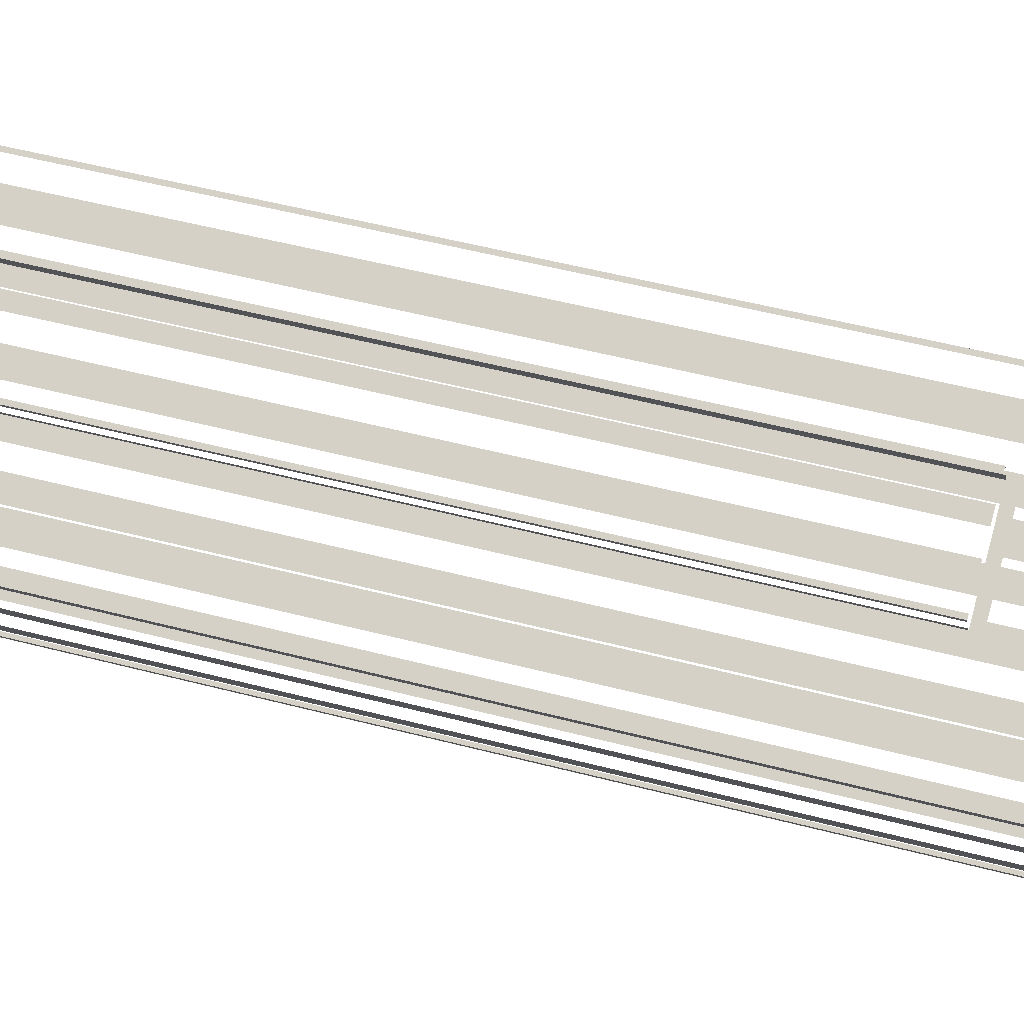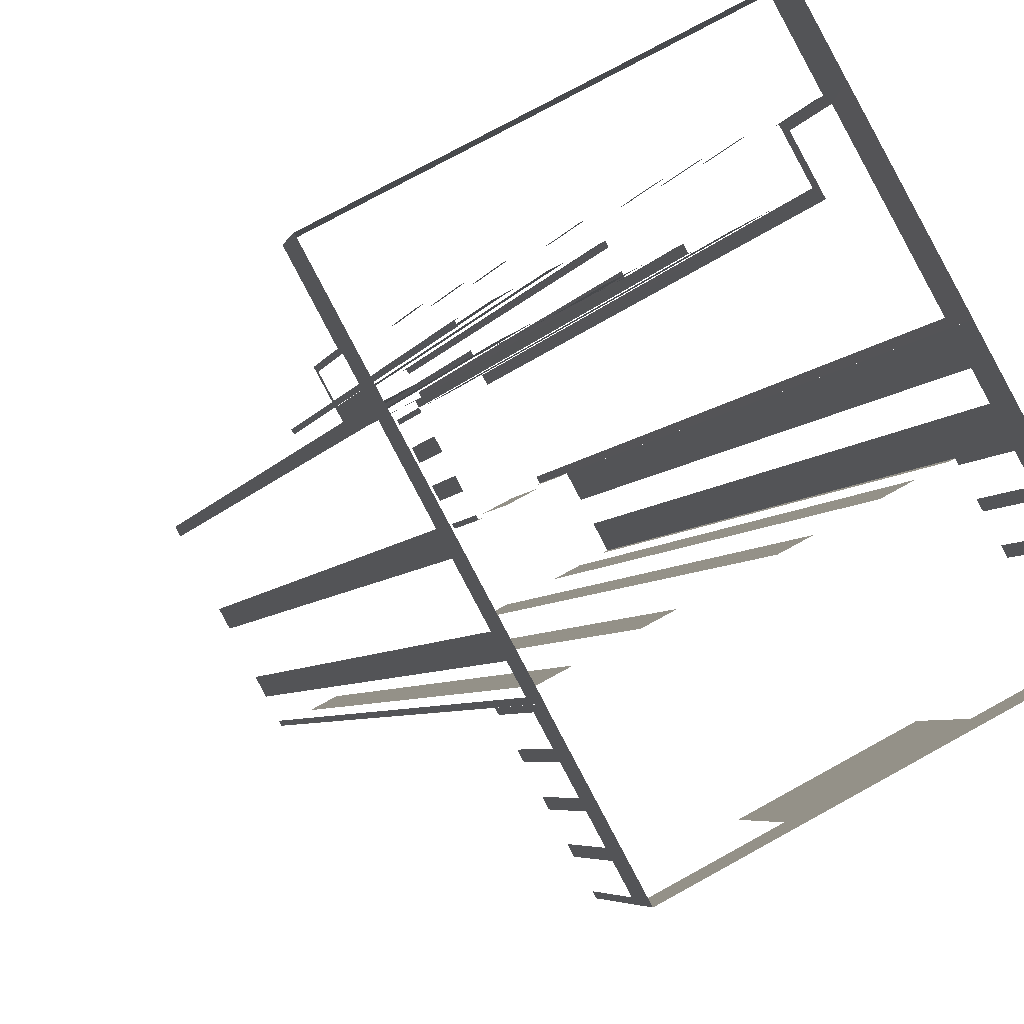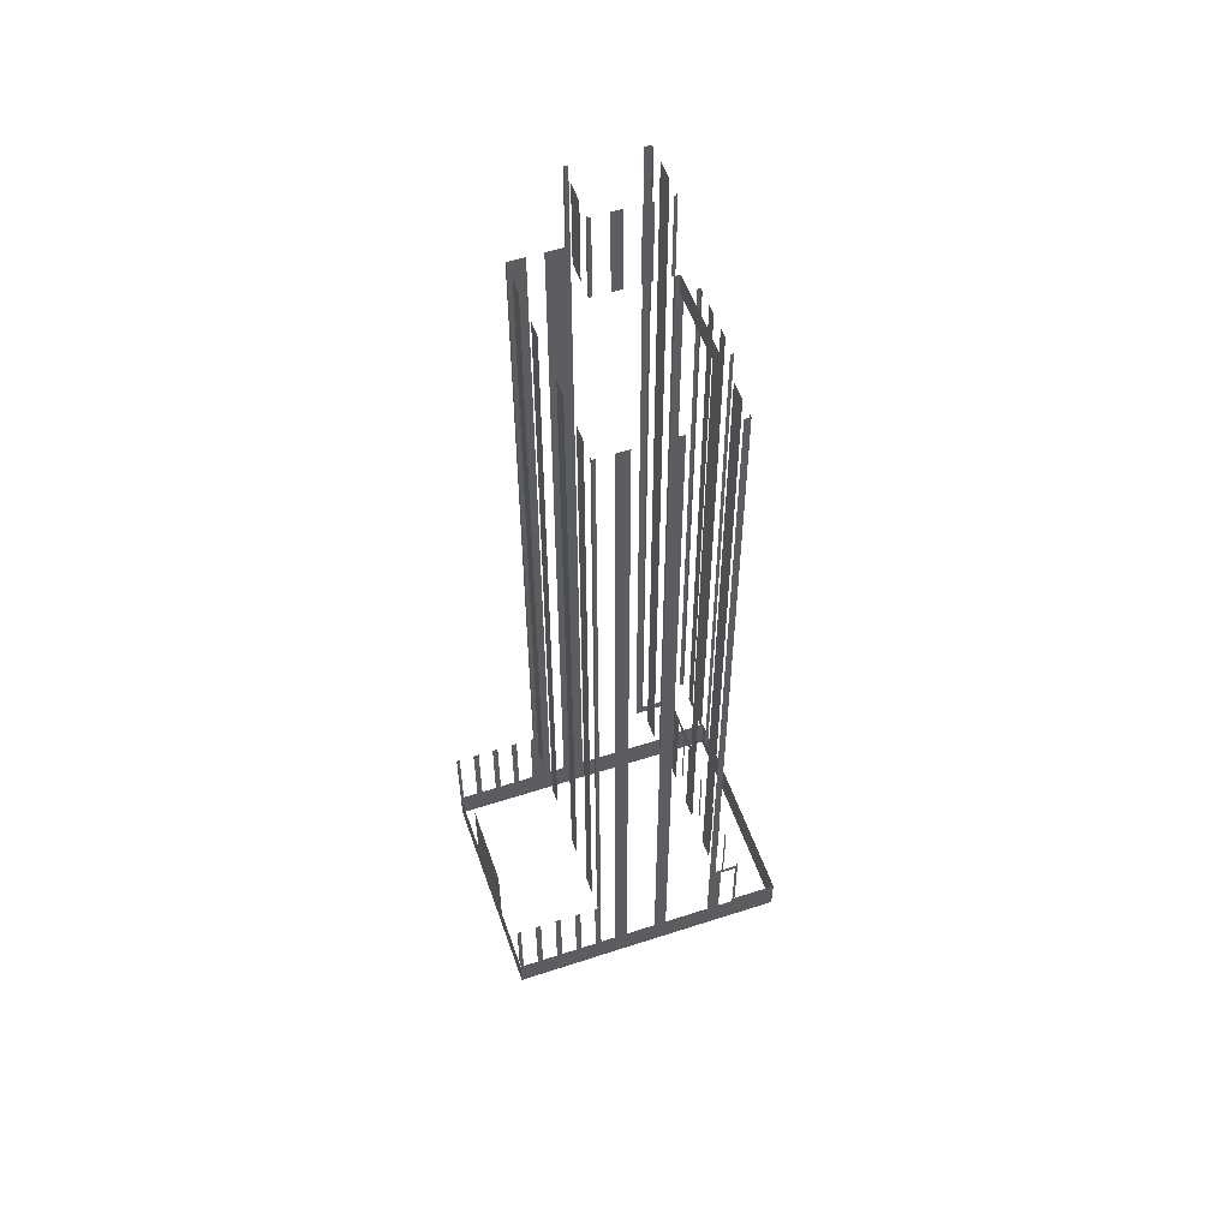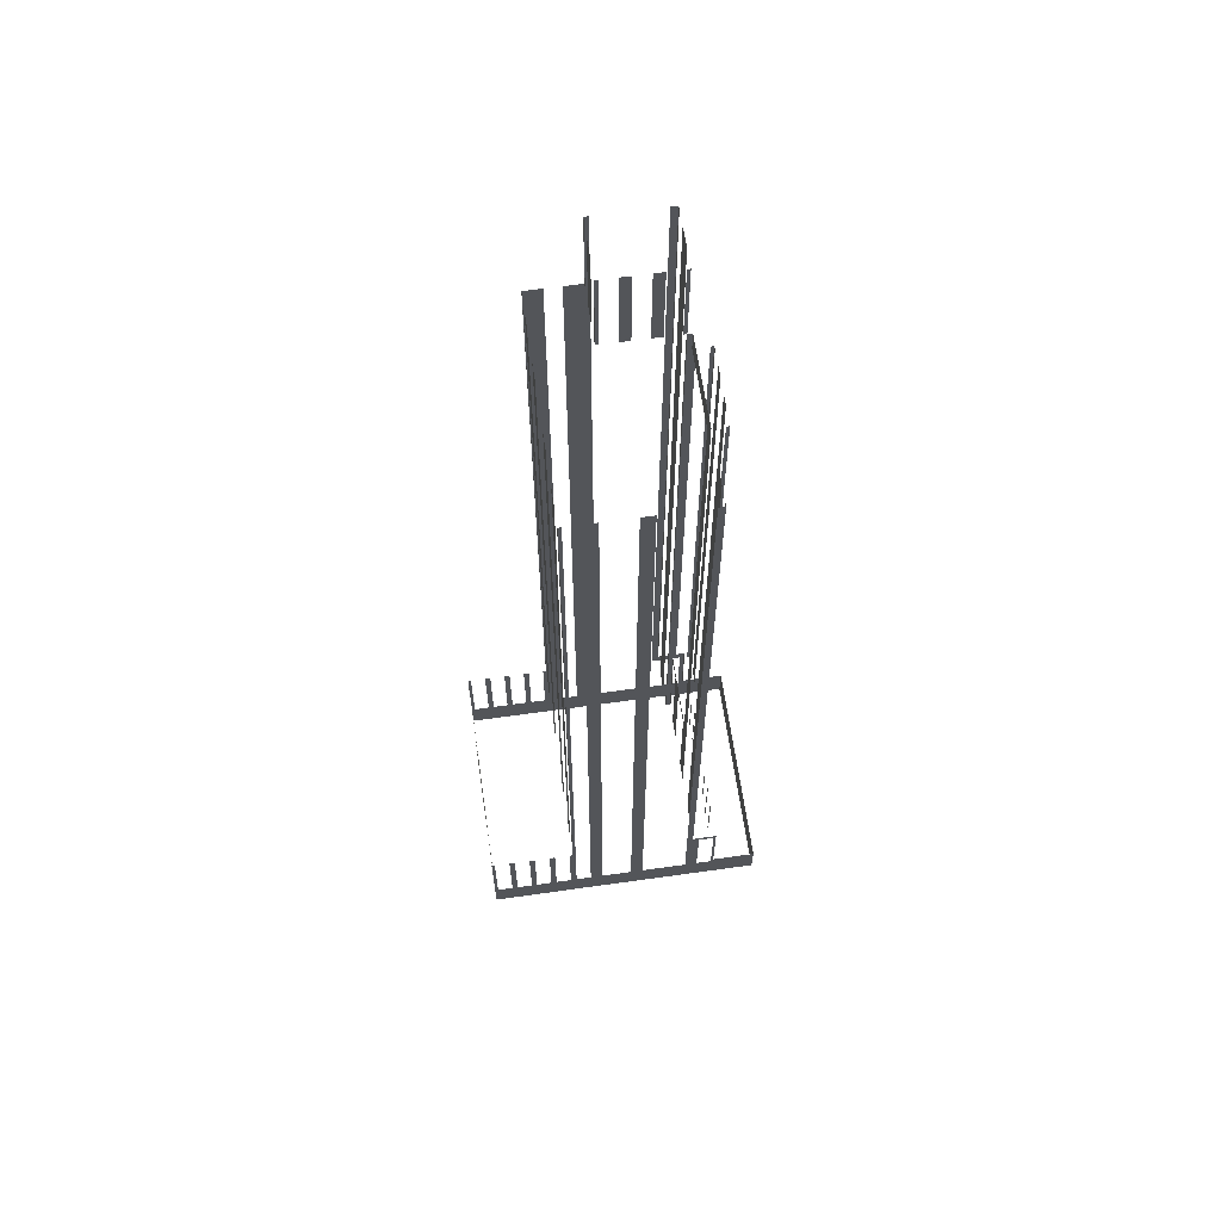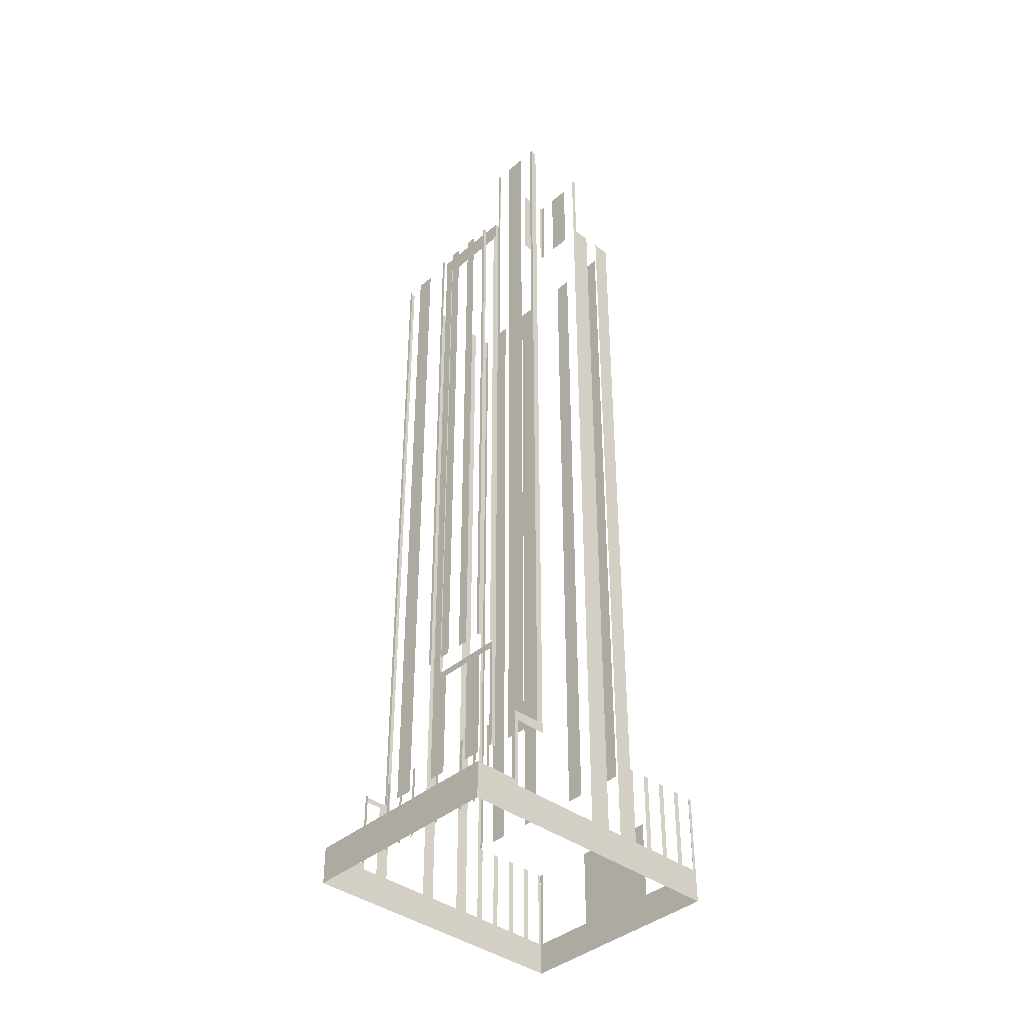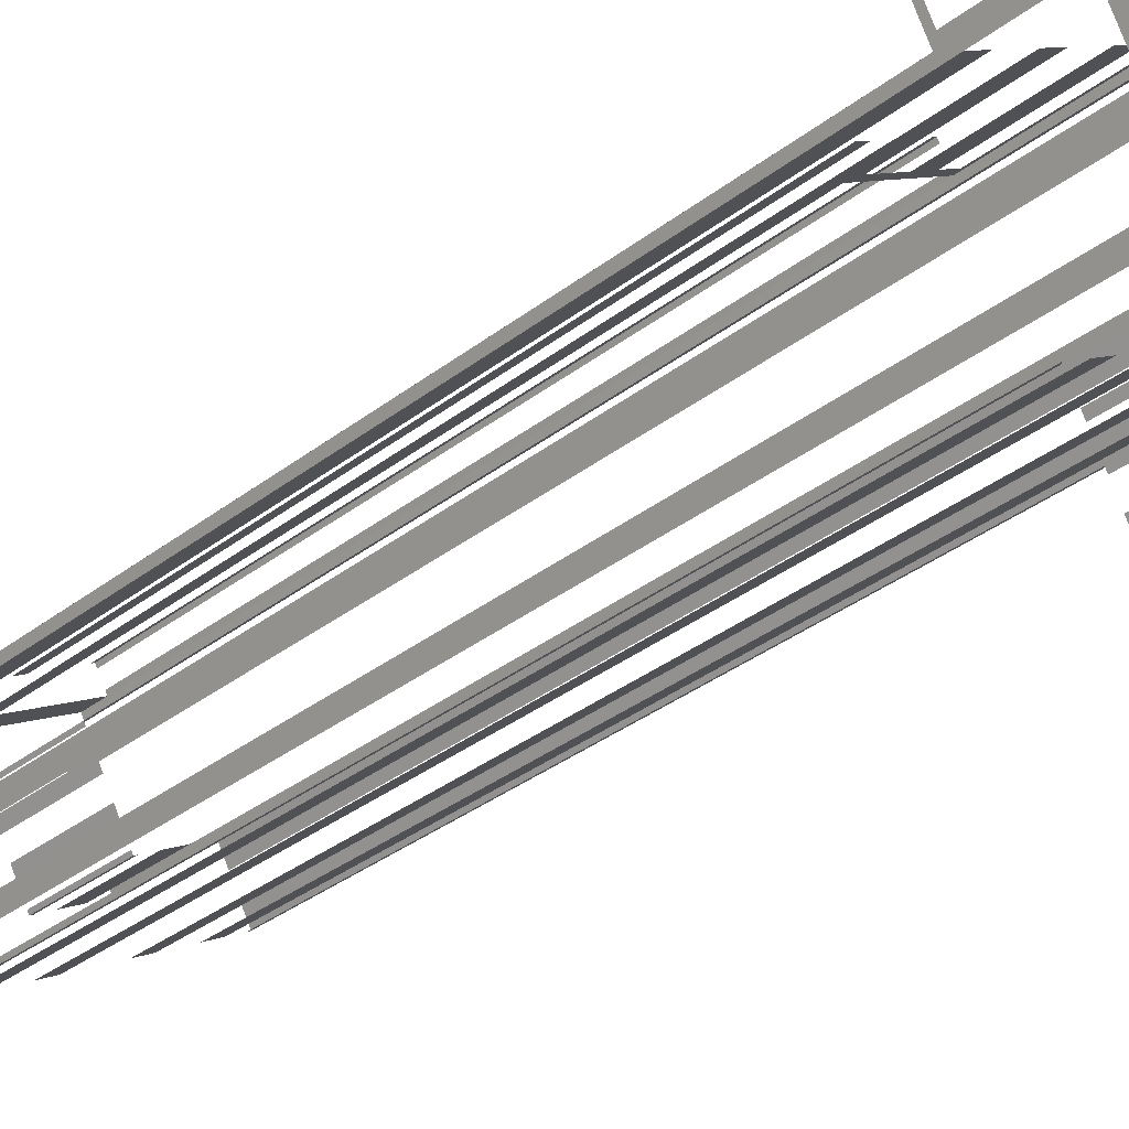
<metadata>
{"format":"obj","ext":"obj","renderer":"f3d","projection":"perspective","resolution":1024,"background":"white","views":[{"elev":46.4,"azim":107.1,"up":"+Y"},{"elev":-3.5,"azim":170.2,"up":"+Y"},{"elev":55.3,"azim":42.6,"up":"+Z"},{"elev":64.1,"azim":53.5,"up":"+Z"},{"elev":-39.4,"azim":-161.4,"up":"+Z"},{"elev":-31.1,"azim":138.5,"up":"+Y"}]}
</metadata>
<code>
o geometryt000010000010000110010110000110000110100000000110st42_L
v 606.2 -67 107
v 606 -67.31 115.6
v 606.2 -67 115.6
v 607 -65.51 107
v 606 -67.31 103.6
v 607 -65.51 115.6
v 607.3 -64.97 115.6
v 607.3 -64.97 107
v 608.1 -63.48 107
v 608.1 -63.48 115.6
v 608.4 -62.94 115.6
v 608.4 -62.94 107
v 609.2 -61.45 107
v 610.4 -59.12 103.6
v 609.2 -61.45 115.6
v 609.5 -60.91 115.6
v 609.5 -60.91 107
v 610.3 -59.42 107
v 610.3 -59.42 115.6
v 610.4 -59.12 115.6
v 626.2 -78.17 107
v 626.5 -78.34 115.6
v 626.2 -78.17 115.6
v 620.3 -74.97 107
v 626.5 -78.34 103.6
v 620.3 -74.97 115.6
v 617.5 -73.49 115.6
v 612.3 -70.68 107
v 617.5 -73.49 103.6
v 612.3 -70.68 115.6
v 606.3 -67.47 107
v 606 -67.31 103.6
v 606.3 -67.47 115.6
v 606 -67.31 115.6
v 611.3 -57.45 195
v 611.3 -57.45 107
v 610.4 -59.12 115.6
v 610.4 -59.12 195
v 613 -54.29 103.6
v 612.1 -55.96 107
v 610.4 -59.12 103.6
v 612.1 -55.96 195
v 613 -54.29 195
v 610.4 -59.12 195
v 610.4 -59.12 115.6
v 610.7 -59.28 115.6
v 610.7 -59.28 195
v 612.2 -60.08 195
v 612.2 -60.08 115.6
v 613.1 -60.56 115.6
v 613.9 -60.95 115.6
v 613.9 -60.95 195
v 616.8 -62.56 195
v 616.8 -62.56 115.6
v 618.5 -63.43 115.6
v 618.5 -63.43 195
v 622.9 -65.83 195
v 622.9 -65.83 115.6
v 624.6 -66.71 115.6
v 624.6 -66.71 195
v 627.6 -68.31 195
v 627.6 -68.31 115.6
v 629.2 -69.18 115.6
v 629.2 -69.18 195
v 630.7 -69.98 195
v 630.7 -69.98 115.6
v 631 -70.15 115.6
v 631 -70.15 195
v 613.3 -53.86 204.6
v 613.3 -53.86 107
v 613 -54.29 195
v 613 -54.29 204.6
v 618.1 -44.93 107
v 615.8 -49.21 103.6
v 613 -54.29 103.6
v 618.1 -44.93 114.5
v 618.3 -44.51 107.6
v 618.3 -44.51 103.6
v 616.8 -47.29 103.6
v 616.5 -47.91 114.5
v 616.8 -47.29 115.6
v 618.3 -44.51 115.6
v 616.5 -47.91 204.6
v 616.8 -47.29 204.6
v 613 -54.29 204.6
v 613 -54.29 195
v 613.3 -54.45 195
v 613.3 -54.45 204.6
v 614.8 -55.25 204.6
v 614.8 -55.25 195
v 616.8 -56.32 195
v 616.8 -56.32 204.6
v 618.3 -57.13 204.6
v 618.3 -57.13 195
v 618.6 -57.29 195
v 618.6 -57.29 204.6
v 617.1 -47.46 204.6
v 617.1 -47.46 115.6
v 616.8 -47.29 115.6
v 616.8 -47.29 204.6
v 620.6 -49.33 204.6
v 620.6 -49.33 115.6
v 618.6 -48.26 115.6
v 618.6 -48.26 204.6
v 622.4 -50.29 195
v 622.4 -50.29 115.6
v 622.1 -50.13 115.6
v 622.1 -50.13 204.6
v 622.4 -50.29 204.6
v 620.6 -40.27 103.6
v 618.3 -44.51 103.6
v 618.3 -44.51 107.6
v 620.6 -40.27 107.6
v 618.6 -44.68 115.6
v 618.6 -44.68 107.6
v 618.3 -44.51 107.6
v 618.3 -44.51 115.6
v 621.9 -46.43 115.6
v 621.9 -46.43 107.6
v 621.6 -46.28 107.6
v 621.6 -46.28 115.6
v 623.7 -47.39 115.6
v 623.7 -47.39 107.6
v 623.4 -47.23 107.6
v 623.4 -47.23 115.6
v 625.5 -48.35 115.6
v 625.5 -48.35 107.6
v 625.2 -48.19 107.6
v 625.2 -48.19 115.6
v 628.8 -50.11 115.6
v 628.8 -50.11 107.6
v 628.5 -49.95 107.6
v 628.5 -49.95 115.6
v 632 -51.86 115.6
v 632 -51.86 107.6
v 631.7 -51.71 107.6
v 631.7 -51.71 115.6
v 633.8 -52.82 115.6
v 633.8 -52.82 107.6
v 633.5 -52.66 107.6
v 633.5 -52.66 115.6
v 635.6 -53.78 115.6
v 635.6 -53.78 107.6
v 635.3 -53.62 107.6
v 635.3 -53.62 115.6
v 638.9 -55.54 115.6
v 638.9 -55.54 107.6
v 638.6 -55.38 107.6
v 638.6 -55.38 115.6
v 618.6 -57.29 204.6
v 618.6 -57.29 195
v 618.8 -56.98 195
v 618.8 -56.98 204.6
v 619.6 -55.5 204.6
v 619.6 -55.5 195
v 620.1 -54.54 195
v 620.1 -54.54 204.6
v 620.9 -53.05 204.6
v 620.9 -53.05 195
v 621.4 -52.09 195
v 621.4 -52.09 204.6
v 622.3 -50.6 204.6
v 622.3 -50.6 195
v 622.4 -50.29 195
v 622.4 -50.29 204.6
v 641.2 -51.31 103.6
v 620.6 -40.27 103.6
v 620.6 -40.27 107.6
v 641.2 -51.31 107.6
v 622.4 -50.29 195
v 622.6 -49.92 115.6
v 622.4 -50.29 115.6
v 622.6 -49.86 128.6
v 622.6 -49.86 192.6
v 622.6 -49.86 195
v 622.6 -49.86 115.6
v 622.9 -50.02 127.8
v 622.9 -50.02 115.6
v 622.6 -49.86 115.6
v 622.6 -49.86 128.6
v 627.8 -52.65 128.6
v 624.4 -50.83 127.8
v 629.8 -53.69 128.6
v 629.2 -53.4 127.8
v 626.2 -51.79 127.8
v 631 -54.37 195
v 629.8 -53.69 192.6
v 631 -54.37 115.6
v 629.8 -53.69 195
v 622.8 -49.96 192.6
v 622.6 -49.86 195
v 622.6 -49.86 192.6
v 629.8 -53.69 115.6
v 629.2 -53.4 115.6
v 626.2 -51.79 115.6
v 624.4 -50.83 115.6
v 635.8 -56.94 195
v 635.8 -56.94 115.6
v 634 -55.97 115.6
v 634 -55.97 195
v 637.6 -57.9 195
v 637.6 -57.9 115.6
v 637.3 -57.74 115.6
v 637.3 -57.74 195
v 622.8 -49.56 192.6
v 622.8 -49.56 128.6
v 622.6 -49.86 128.6
v 622.6 -49.86 192.6
v 623.6 -48.14 192.6
v 623.6 -48.14 128.6
v 623.4 -48.44 128.6
v 623.4 -48.44 192.6
v 623.9 -48.3 192.6
v 623.9 -48.3 128.6
v 623.6 -48.14 128.6
v 623.6 -48.14 192.6
v 626.4 -49.65 192.6
v 626.4 -49.65 128.6
v 625.4 -49.1 128.6
v 625.4 -49.1 192.6
v 628.9 -51.01 192.6
v 628.9 -51.01 128.6
v 627.9 -50.46 128.6
v 627.9 -50.46 192.6
v 630.7 -51.97 192.6
v 630.7 -51.97 128.6
v 630.4 -51.81 128.6
v 630.4 -51.81 192.6
v 630.8 -70.45 107
v 631 -70.15 115.6
v 630.8 -70.45 115.6
v 630 -71.94 107
v 631 -70.15 103.6
v 630 -71.94 115.6
v 629.7 -72.48 115.6
v 629.7 -72.48 107
v 628.9 -73.97 107
v 628 -75.62 103.6
v 628.9 -73.97 115.6
v 628.6 -74.51 115.6
v 628.6 -74.51 107
v 627.8 -76 107
v 627.8 -76 115.6
v 627.5 -76.54 115.6
v 627.5 -76.54 107
v 626.7 -78.03 107
v 626.6 -78.34 103.6
v 626.7 -78.03 115.6
v 626.6 -78.34 115.6
v 629.8 -53.69 192.6
v 629.8 -53.69 128.6
v 629.9 -53.39 128.6
v 629.9 -53.39 192.6
v 630.5 -52.28 192.6
v 630.5 -52.28 128.6
v 630.7 -51.97 128.6
v 630.7 -51.97 192.6
v 638.9 -55.54 107.6
v 638.9 -55.54 115.6
v 638.7 -55.79 115
v 638.7 -55.79 107
v 641.2 -51.31 107.6
v 637.9 -57.28 115
v 637.6 -57.9 115.6
v 637.6 -57.9 195
v 637.3 -58.49 195
v 637.3 -58.49 107
v 634.9 -62.96 107
v 637.6 -57.9 103.6
v 637.9 -57.28 107
v 634.2 -64.16 195
v 634.9 -62.96 195
v 634.2 -64.16 107
v 632.6 -67.14 107
v 631 -70.14 103.6
v 631.9 -68.35 195
v 632.6 -67.14 195
v 631.9 -68.35 107
v 631.1 -69.84 107
v 631.1 -69.84 195
v 631 -70.14 115.6
v 631 -70.14 195
v 638.9 -55.54 103.6
v 641.2 -51.31 103.6
f 1 2 3
f 4 5 1
f 2 1 5
f 6 7 4
f 7 8 4
f 8 5 4
f 8 9 5
f 10 11 9
f 11 12 9
f 9 12 5
f 13 14 12
f 12 14 5
f 15 16 13
f 16 17 13
f 17 14 13
f 18 14 17
f 19 20 18
f 20 14 18
f 21 22 23
f 24 25 21
f 26 27 24
f 24 29 25
f 27 30 28
f 28 32 29
f 33 34 31
f 34 32 31
f 35 36 37
f 39 36 40
f 39 41 36
f 37 36 41
f 40 42 43
f 40 43 39
f 44 45 46
f 44 46 47
f 48 49 50
f 50 51 52
f 48 50 52
f 53 54 55
f 53 55 56
f 57 58 59
f 57 59 60
f 61 62 63
f 61 63 64
f 65 66 67
f 65 67 68
f 69 70 71
f 71 72 69
f 73 74 70
f 74 75 70
f 71 70 75
f 73 76 77
f 77 78 73
f 78 79 73
f 73 79 74
f 80 81 76
f 81 82 76
f 76 82 77
f 80 83 81
f 81 83 84
f 85 86 87
f 85 87 88
f 89 90 91
f 89 91 92
f 93 94 95
f 93 95 96
f 97 98 99
f 97 99 100
f 101 102 103
f 101 103 104
f 105 106 107
f 108 105 107
f 109 105 108
f 110 111 112
f 110 112 113
f 114 115 116
f 114 116 117
f 118 119 120
f 118 120 121
f 122 123 124
f 122 124 125
f 126 127 128
f 126 128 129
f 130 131 132
f 130 132 133
f 134 135 136
f 134 136 137
f 138 139 140
f 138 140 141
f 142 143 144
f 142 144 145
f 146 147 148
f 146 148 149
f 150 151 152
f 150 152 153
f 154 155 156
f 154 156 157
f 162 163 164
f 162 164 165
f 166 167 168
f 166 168 169
f 170 171 172
f 173 170 174
f 177 178 179
f 177 179 180
f 181 182 180
f 182 177 180
f 183 184 181
f 181 184 185
f 181 185 182
f 186 183 187
f 188 183 186
f 183 188 184
f 189 187 190
f 186 187 189
f 191 190 192
f 191 189 190
f 184 188 193
f 184 193 194
f 185 195 196
f 185 196 182
f 197 198 199
f 197 199 200
f 201 202 203
f 201 203 204
f 205 206 207
f 205 207 208
f 209 210 211
f 209 211 212
f 217 218 219
f 217 219 220
f 221 222 223
f 221 223 224
f 229 230 231
f 232 233 229
f 230 229 233
f 234 235 232
f 235 236 232
f 232 236 233
f 236 237 238
f 236 238 233
f 239 240 237
f 240 241 237
f 237 241 238
f 241 242 238
f 243 244 242
f 244 245 242
f 242 245 238
f 246 247 245
f 245 247 238
f 248 249 246
f 249 247 246
f 250 251 252
f 250 252 253
f 254 255 256
f 254 256 257
f 258 259 260
f 260 261 258
f 262 258 261
f 263 259 264
f 259 263 260
f 265 266 264
f 266 267 264
f 264 267 263
f 267 268 269
f 267 269 270
f 267 270 263
f 271 268 272
f 271 273 268
f 268 273 269
f 274 275 273
f 273 275 269
f 276 274 277
f 276 278 274
f 278 275 274
f 279 275 278
f 279 280 281
f 281 275 279
f 281 280 282
f 270 269 283
f 261 283 284
f 270 283 261
f 261 284 262
f 22 21 25
f 27 28 24
f 28 29 24
f 31 32 28
f 37 38 35
f 158 159 160
f 158 160 161
f 171 170 173
f 174 170 175
f 176 171 173
f 213 214 215
f 213 215 216
f 225 226 227
f 225 227 228

</code>
